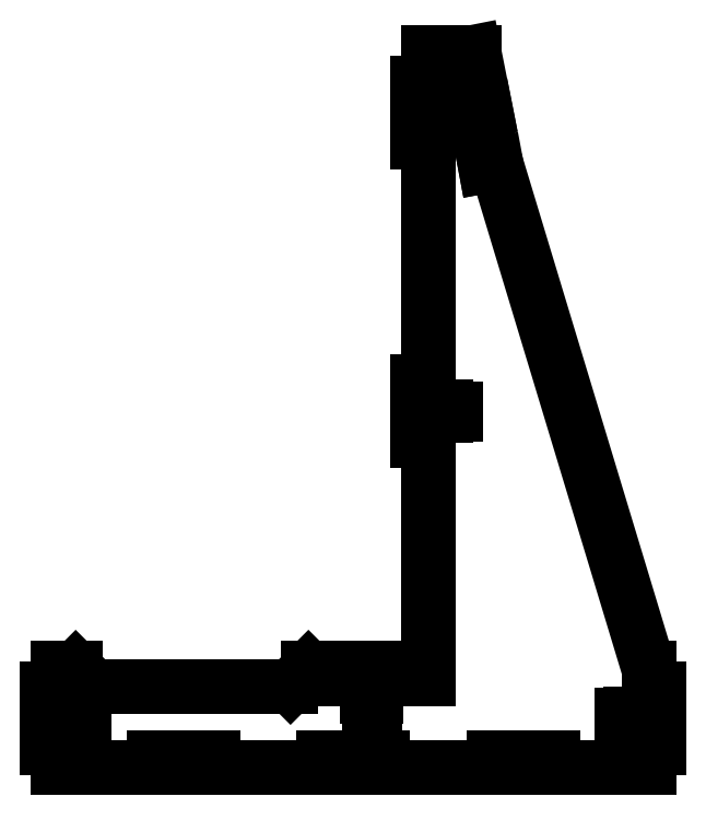
<metadata>
{"format":"dxf","ext":"dxf","renderer":"ezdxf+matplotlib","layout":"modelspace","background":"white","min_lineweight":24,"dpi":150}
</metadata>
<code>
0
SECTION
2
ENTITIES
0
LINE
8
0
10
0
20
0
11
-53.5
21
0
0
LINE
8
0
10
-86.5
20
0
11
-148.3
21
0
0
LINE
8
0
10
-181.4
20
0
11
-243.5
21
0
0
LINE
8
0
10
-276.5
20
0
11
-330
21
0
0
LINE
8
0
10
-330
20
55.5
11
-320
21
55.5
0
LINE
8
0
10
-310
20
45.5
11
-200
21
45.5
0
LINE
8
0
10
-310
20
45.5
11
-320
21
55.5
0
LINE
8
0
10
-200
20
45.5
11
-190
21
55.5
0
LINE
8
0
10
-162.1
20
49.5
11
-156.2
21
49.5
0
LINE
8
0
10
-153.2
20
49.5
11
-147.2
21
49.5
0
LINE
8
0
10
-147.2
20
49.5
11
-147.2
21
55.5
0
LINE
8
0
10
-162.1
20
49.5
11
-162.1
21
55.5
0
LINE
8
0
10
-171.2
20
55.5
11
-171.2
21
49.5
0
LINE
8
0
10
-147.2
20
55.5
11
-138.1
21
55.5
0
LINE
8
0
10
-171.2
20
55.5
11
-162.1
21
55.5
0
LINE
8
0
10
-138.1
20
55.5
11
-138.1
21
49.5
0
LINE
8
0
10
-138.1
20
49.5
11
-123
21
49.5
0
LINE
8
0
10
-190
20
55.5
11
-180
21
55.5
0
LINE
8
0
10
-180
20
55.5
11
-180
21
49.5
0
LINE
8
0
10
-180
20
49.5
11
-171.2
21
49.5
0
LINE
8
0
10
-85.19
20
337.1
11
0
21
55.5
0
LINE
8
0
10
-330
20
20.35
11
-330
21
26.25
0
LINE
8
0
10
-330
20
29.25
11
-330
21
35.25
0
LINE
8
0
10
-330
20
35.25
11
-336
21
35.25
0
LINE
8
0
10
-330
20
20.35
11
-336
21
20.35
0
LINE
8
0
10
-336
20
11.25
11
-330
21
11.25
0
LINE
8
0
10
-336
20
35.25
11
-336
21
44.35
0
LINE
8
0
10
-336
20
11.25
11
-336
21
20.35
0
LINE
8
0
10
-330
20
44.35
11
-336
21
44.35
0
LINE
8
0
10
-330
20
44.35
11
-330
21
55.5
0
LINE
8
0
10
-330
20
11.25
11
-330
21
0
0
LINE
8
0
10
-62.5
20
0
11
-62.5
21
5.9
0
LINE
8
0
10
-62.5
20
5.9
11
-53.5
21
5.9
0
LINE
8
0
10
-53.5
20
5.9
11
-53.5
21
0
0
LINE
8
0
10
-77.5
20
5.9
11
-86.5
21
5.9
0
LINE
8
0
10
-86.5
20
5.9
11
-86.5
21
0
0
LINE
8
0
10
-77.5
20
5.9
11
-77.5
21
0
0
LINE
8
0
10
-62.5
20
0
11
-77.5
21
0
0
LINE
8
0
10
-157.3
20
0
11
-157.3
21
5.9
0
LINE
8
0
10
-157.3
20
5.9
11
-148.3
21
5.9
0
LINE
8
0
10
-148.3
20
5.9
11
-148.3
21
0
0
LINE
8
0
10
-172.3
20
5.9
11
-181.4
21
5.9
0
LINE
8
0
10
-181.4
20
5.9
11
-181.4
21
0
0
LINE
8
0
10
-172.3
20
5.9
11
-172.3
21
0
0
LINE
8
0
10
-252.5
20
0
11
-252.5
21
5.9
0
LINE
8
0
10
-252.5
20
5.9
11
-243.5
21
5.9
0
LINE
8
0
10
-243.5
20
5.9
11
-243.5
21
0
0
LINE
8
0
10
-267.5
20
5.9
11
-276.5
21
5.9
0
LINE
8
0
10
-276.5
20
5.9
11
-276.5
21
0
0
LINE
8
0
10
-267.5
20
5.9
11
-267.5
21
0
0
LINE
8
0
10
0
20
35.25
11
0
21
29.35
0
LINE
8
0
10
0
20
26.35
11
0
21
20.35
0
LINE
8
0
10
0
20
20.35
11
6
21
20.35
0
LINE
8
0
10
0
20
35.25
11
6
21
35.25
0
LINE
8
0
10
6
20
44.35
11
0
21
44.35
0
LINE
8
0
10
6
20
20.35
11
6
21
11.25
0
LINE
8
0
10
6
20
44.35
11
6
21
35.25
0
LINE
8
0
10
0
20
11.25
11
6
21
11.25
0
LINE
8
0
10
0
20
55.5
11
0
21
44.35
0
LINE
8
0
10
0
20
11.25
11
0
21
0
0
LINE
8
0
10
-267.5
20
0
11
-252.5
21
0
0
LINE
8
0
10
-172.3
20
0
11
-157.3
21
0
0
LINE
8
0
10
-156.2
20
49.5
11
-156.2
21
42
0
LINE
8
0
10
-156.2
20
39.7
11
-156.2
21
34.5
0
LINE
8
0
10
-156.2
20
34.5
11
-153.2
21
34.5
0
LINE
8
0
10
-153.2
20
34.5
11
-153.2
21
39.7
0
LINE
8
0
10
-153.2
20
42
11
-153.2
21
49.5
0
LINE
8
0
10
-153.2
20
42
11
-152.2
21
42
0
LINE
8
0
10
-152.2
20
42
11
-152.2
21
39.7
0
LINE
8
0
10
-152.2
20
39.7
11
-153.2
21
39.7
0
LINE
8
0
10
-156.2
20
39.7
11
-157.2
21
39.7
0
LINE
8
0
10
-157.2
20
39.7
11
-157.2
21
42
0
LINE
8
0
10
-157.2
20
42
11
-156.2
21
42
0
LINE
8
0
10
0
20
29.35
11
-7.5
21
29.35
0
LINE
8
0
10
-9.8
20
29.35
11
-15
21
29.35
0
LINE
8
0
10
-15
20
29.35
11
-15
21
26.35
0
LINE
8
0
10
-15
20
26.35
11
-9.8
21
26.35
0
LINE
8
0
10
-7.5
20
26.35
11
0
21
26.35
0
LINE
8
0
10
-7.5
20
26.35
11
-7.5
21
25.35
0
LINE
8
0
10
-7.5
20
25.35
11
-9.8
21
25.35
0
LINE
8
0
10
-9.8
20
25.35
11
-9.8
21
26.35
0
LINE
8
0
10
-9.8
20
29.35
11
-9.8
21
30.35
0
LINE
8
0
10
-9.8
20
30.35
11
-7.5
21
30.35
0
LINE
8
0
10
-7.5
20
30.35
11
-7.5
21
29.35
0
LINE
8
0
10
-330
20
26.25
11
-322.5
21
26.25
0
LINE
8
0
10
-320.2
20
26.25
11
-315
21
26.25
0
LINE
8
0
10
-315
20
26.25
11
-315
21
29.25
0
LINE
8
0
10
-315
20
29.25
11
-320.2
21
29.25
0
LINE
8
0
10
-322.5
20
29.25
11
-330
21
29.25
0
LINE
8
0
10
-322.5
20
29.25
11
-322.5
21
30.25
0
LINE
8
0
10
-322.5
20
30.25
11
-320.2
21
30.25
0
LINE
8
0
10
-320.2
20
30.25
11
-320.2
21
29.25
0
LINE
8
0
10
-320.2
20
26.25
11
-320.2
21
25.25
0
LINE
8
0
10
-320.2
20
25.25
11
-322.5
21
25.25
0
LINE
8
0
10
-322.5
20
25.25
11
-322.5
21
26.25
0
LINE
8
0
10
-123
20
49.5
11
-123
21
182.5
0
LINE
8
0
10
-123
20
215.6
11
-123
21
349
0
LINE
8
0
10
-123
20
382.1
11
-123
21
399.5
0
LINE
8
0
10
-123
20
399.5
11
-111.8
21
399.5
0
LINE
8
0
10
-108.8
20
399.5
11
-97.5
21
399.5
0
LINE
8
0
10
-97.5
20
399.5
11
-91.1
21
367.1
0
LINE
8
0
10
-123
20
191.6
11
-123
21
197.5
0
LINE
8
0
10
-123
20
200.5
11
-123
21
206.5
0
LINE
8
0
10
-123
20
206.5
11
-129
21
206.5
0
LINE
8
0
10
-123
20
191.6
11
-129
21
191.6
0
LINE
8
0
10
-129
20
182.5
11
-123
21
182.5
0
LINE
8
0
10
-129
20
206.5
11
-129
21
215.6
0
LINE
8
0
10
-129
20
182.5
11
-129
21
191.6
0
LINE
8
0
10
-123
20
215.6
11
-129
21
215.6
0
LINE
8
0
10
-123
20
358.1
11
-123
21
364
0
LINE
8
0
10
-123
20
367
11
-123
21
373
0
LINE
8
0
10
-123
20
373
11
-129
21
373
0
LINE
8
0
10
-123
20
358.1
11
-129
21
358.1
0
LINE
8
0
10
-129
20
349
11
-123
21
349
0
LINE
8
0
10
-129
20
373
11
-129
21
382.1
0
LINE
8
0
10
-129
20
349
11
-129
21
358.1
0
LINE
8
0
10
-123
20
382.1
11
-129
21
382.1
0
LINE
8
0
10
-96.84
20
366
11
-91.23
21
336
0
LINE
8
0
10
-91.03
20
367.1
11
-96.83
21
365.9
0
LINE
8
0
10
-85.19
20
337.1
11
-91.23
21
336
0
LINE
8
0
10
-123
20
197.5
11
-115.5
21
197.5
0
LINE
8
0
10
-113.2
20
197.5
11
-108
21
197.5
0
LINE
8
0
10
-108
20
197.5
11
-108
21
200.5
0
LINE
8
0
10
-108
20
200.5
11
-113.2
21
200.5
0
LINE
8
0
10
-115.5
20
200.5
11
-123
21
200.5
0
LINE
8
0
10
-115.5
20
200.5
11
-115.5
21
201.5
0
LINE
8
0
10
-115.5
20
201.5
11
-113.2
21
201.5
0
LINE
8
0
10
-113.2
20
201.5
11
-113.2
21
200.5
0
LINE
8
0
10
-113.2
20
197.5
11
-113.2
21
196.5
0
LINE
8
0
10
-113.2
20
196.5
11
-115.5
21
196.5
0
LINE
8
0
10
-115.5
20
196.5
11
-115.5
21
197.5
0
LINE
8
0
10
-123
20
364
11
-115.5
21
364
0
LINE
8
0
10
-113.2
20
364
11
-108
21
364
0
LINE
8
0
10
-108
20
364
11
-108
21
367
0
LINE
8
0
10
-108
20
367
11
-113.2
21
367
0
LINE
8
0
10
-115.5
20
367
11
-123
21
367
0
LINE
8
0
10
-115.5
20
367
11
-115.5
21
368
0
LINE
8
0
10
-115.5
20
368
11
-113.2
21
368
0
LINE
8
0
10
-113.2
20
368
11
-113.2
21
367
0
LINE
8
0
10
-113.2
20
364
11
-113.2
21
363
0
LINE
8
0
10
-113.2
20
363
11
-115.5
21
363
0
LINE
8
0
10
-115.5
20
363
11
-115.5
21
364
0
LINE
8
0
10
-111.8
20
399.5
11
-111.8
21
392
0
LINE
8
0
10
-111.8
20
389.7
11
-111.8
21
384.5
0
LINE
8
0
10
-111.8
20
384.5
11
-108.8
21
384.5
0
LINE
8
0
10
-108.8
20
384.5
11
-108.8
21
389.7
0
LINE
8
0
10
-108.8
20
392
11
-108.8
21
399.5
0
LINE
8
0
10
-108.8
20
392
11
-107.8
21
392
0
LINE
8
0
10
-107.8
20
392
11
-107.8
21
389.7
0
LINE
8
0
10
-107.8
20
389.7
11
-108.8
21
389.7
0
LINE
8
0
10
-111.8
20
389.7
11
-112.8
21
389.7
0
LINE
8
0
10
-112.8
20
389.7
11
-112.8
21
392
0
LINE
8
0
10
-112.8
20
392
11
-111.8
21
392
0
CIRCLE
8
holes
10
-70
20
3
40
1.5
0
CIRCLE
8
holes
10
-164.8
20
3
40
1.5
0
CIRCLE
8
holes
10
-260
20
3
40
1.5
0
LINE
8
holes
10
-113
20
17.5
11
-113
21
11.5
0
LINE
8
holes
10
-111
20
9.5
11
-113
21
11.5
0
LINE
8
holes
10
-111
20
19.5
11
-113
21
17.5
0
LINE
8
holes
10
-111
20
9.5
11
-95
21
9.5
0
LINE
8
holes
10
-93
20
11.5
11
-95
21
9.5
0
LINE
8
holes
10
-93
20
11.5
11
-93
21
17.5
0
LINE
8
holes
10
-95
20
19.5
11
-93
21
17.5
0
LINE
8
holes
10
-95
20
19.5
11
-111
21
19.5
0
CIRCLE
8
holes
10
-96.11
20
375.7
40
1.5
0
CIRCLE
8
holes
10
-86.68
20
327.9
40
1.5
0
CIRCLE
8
holes
10
-78.99
20
55.54
40
4
0
ENDSEC
0
EOF

</code>
